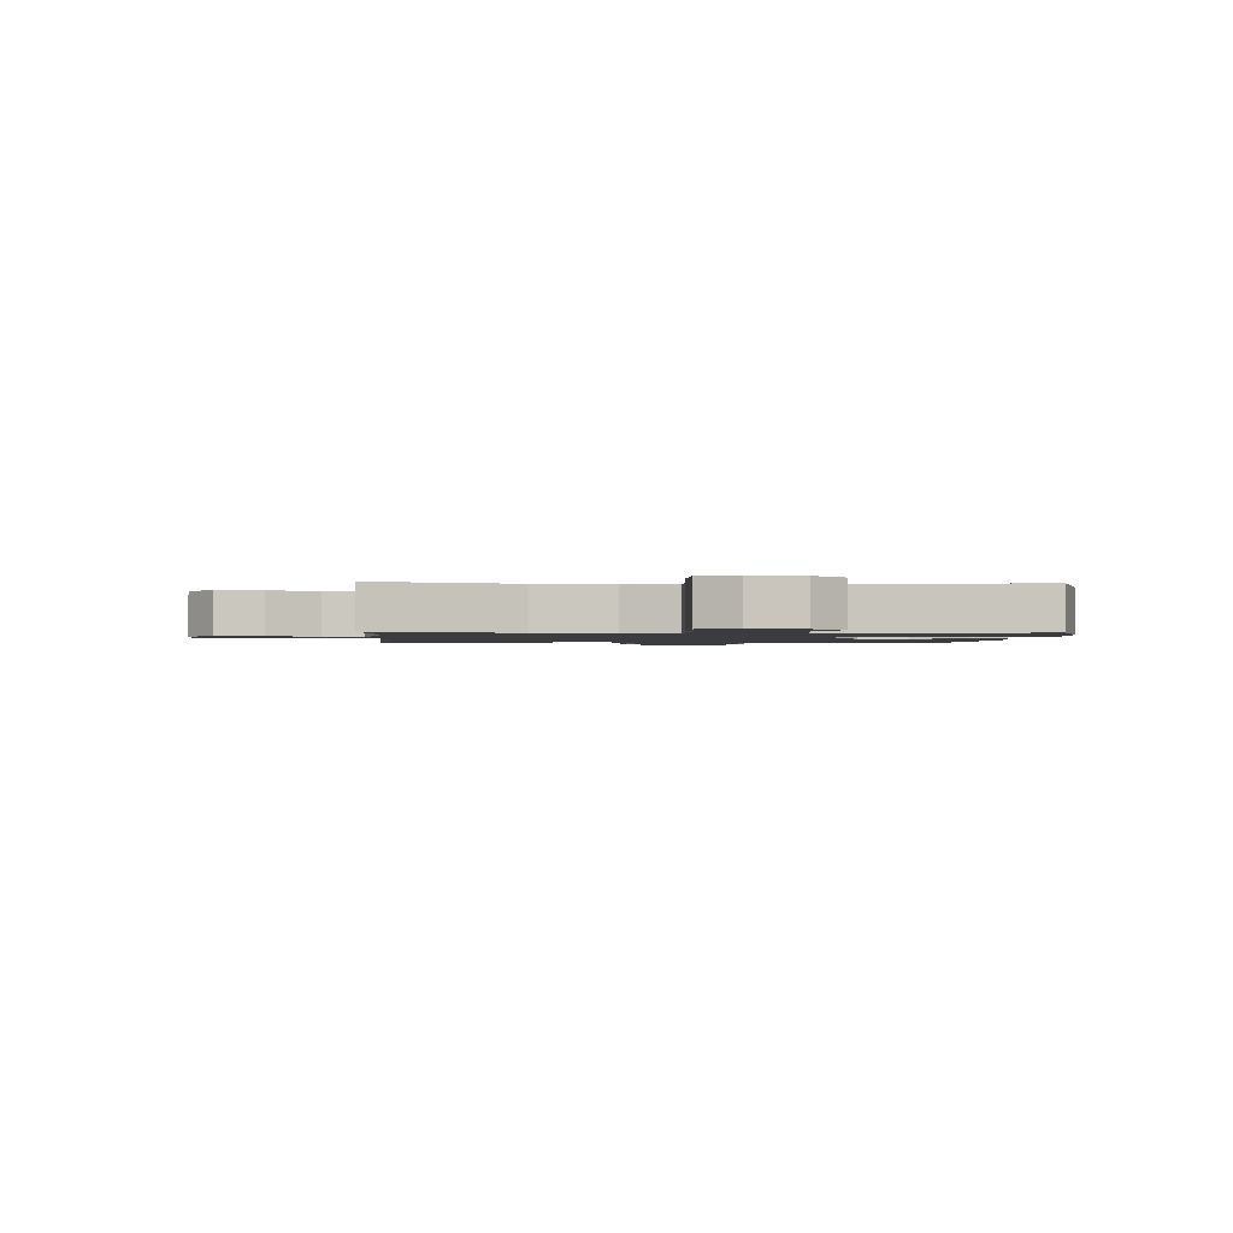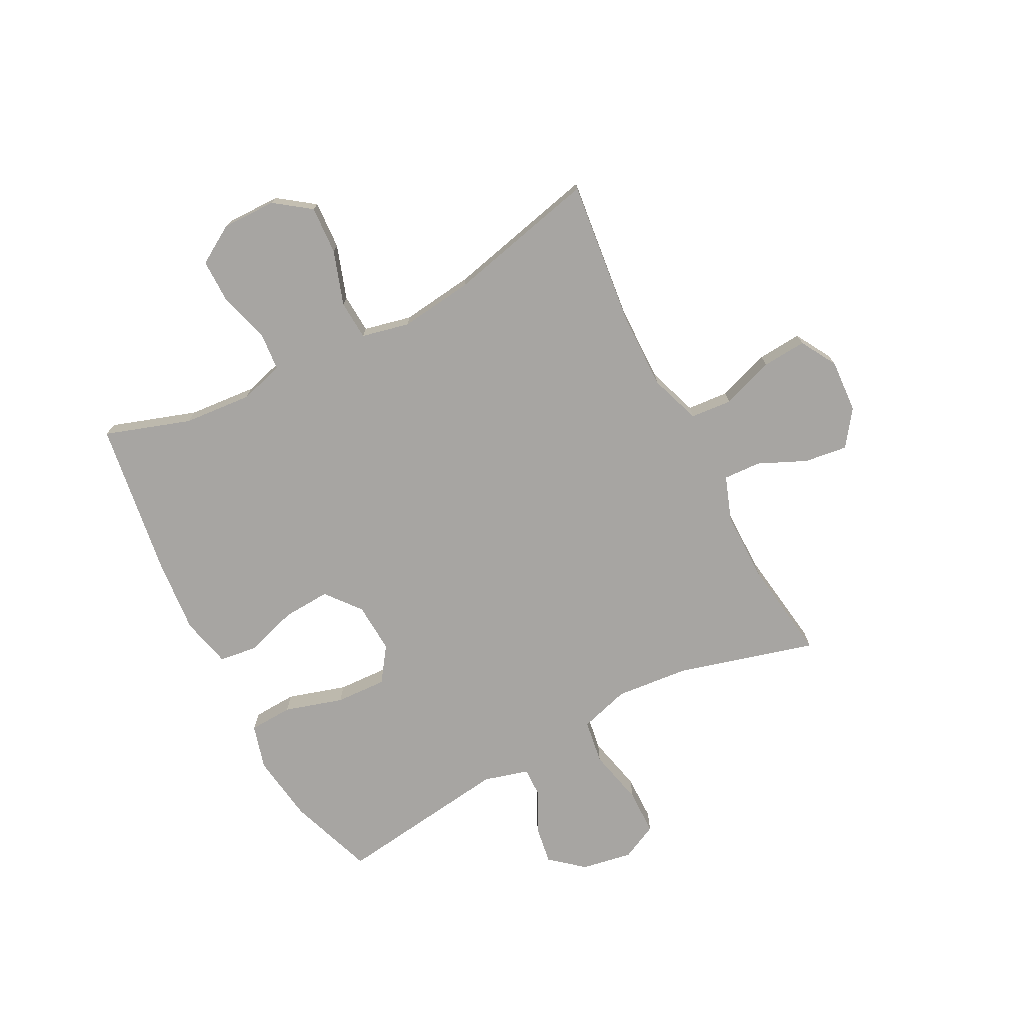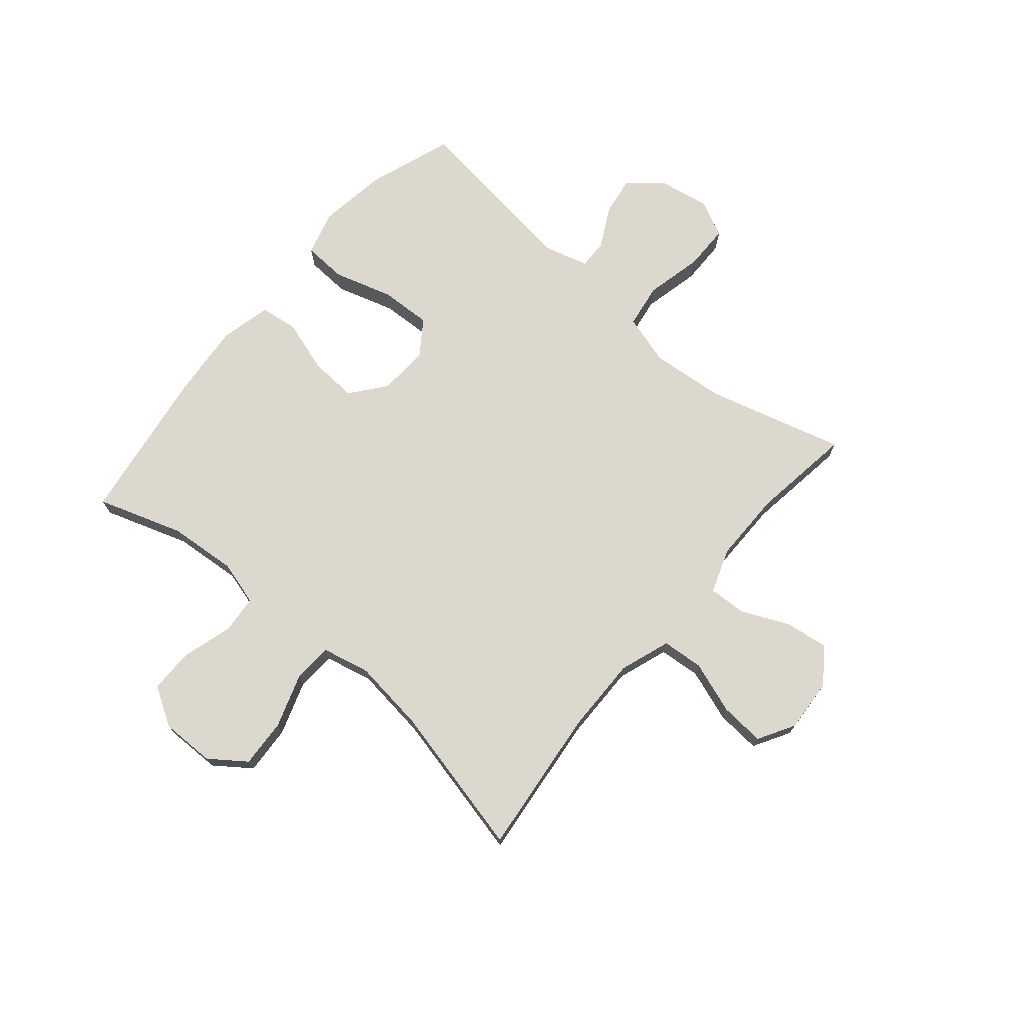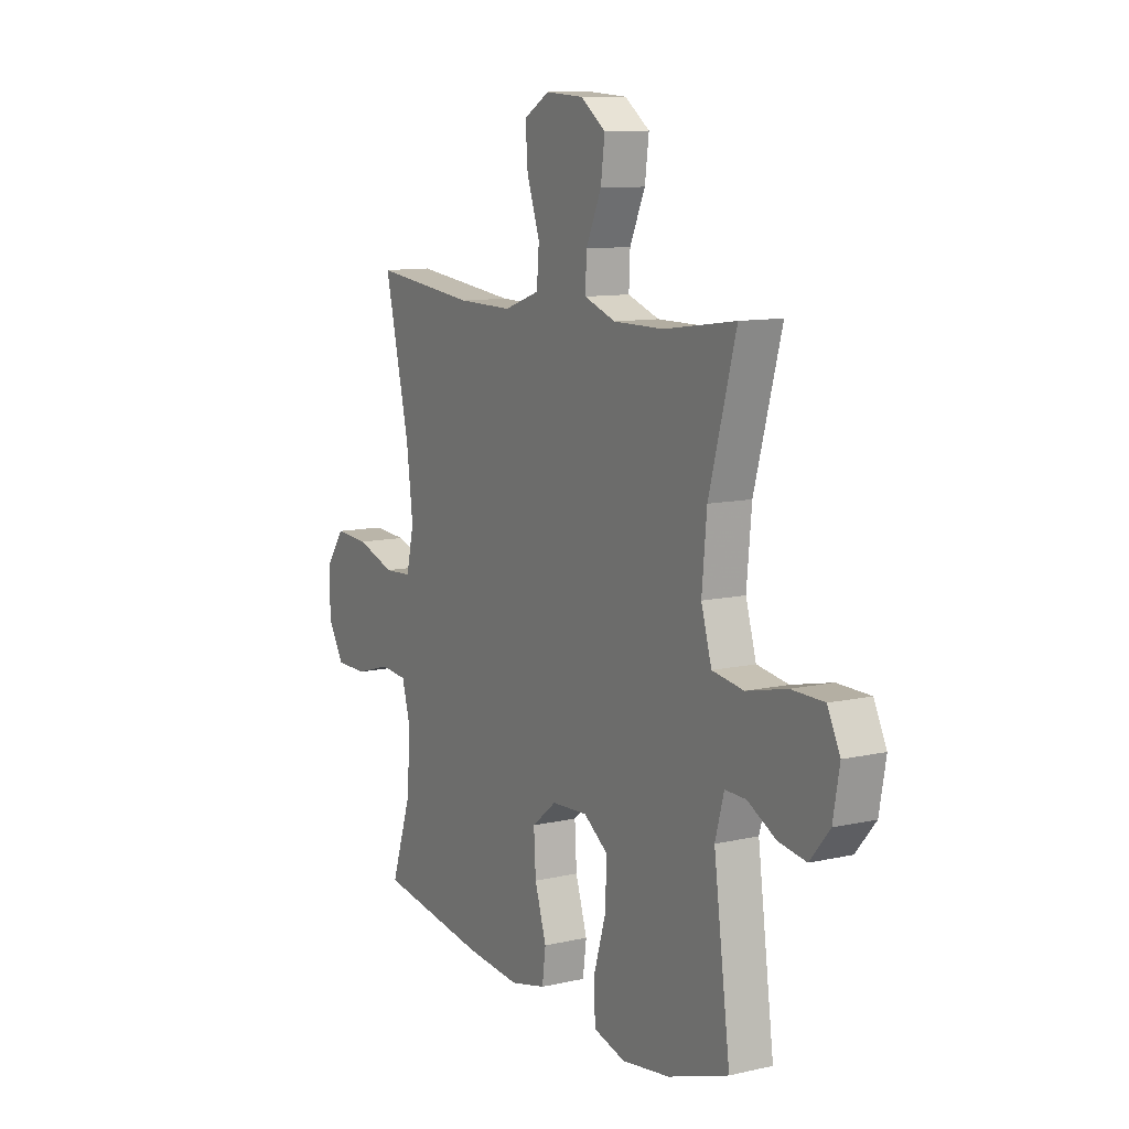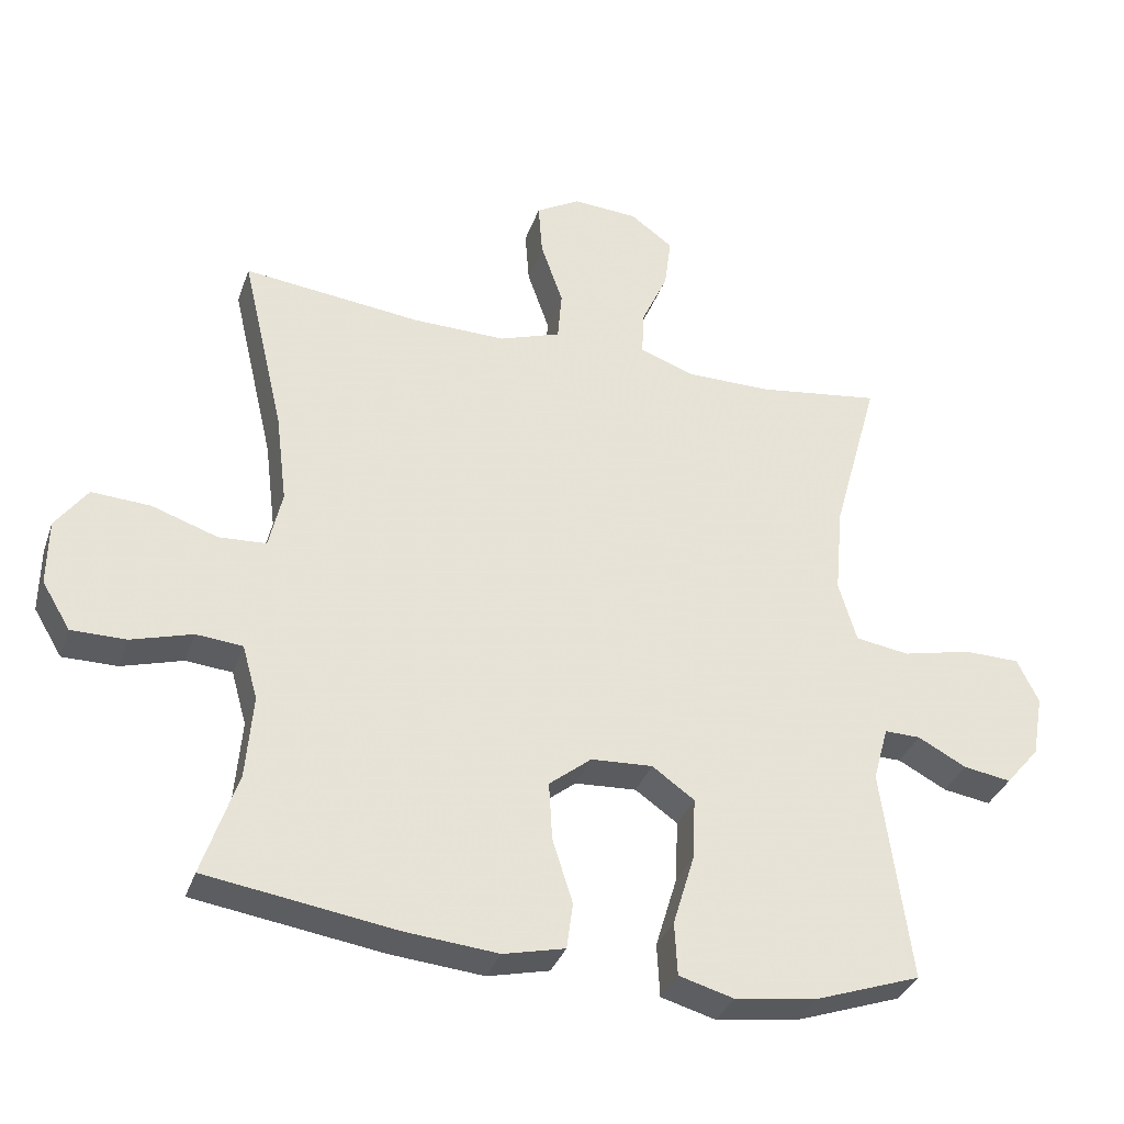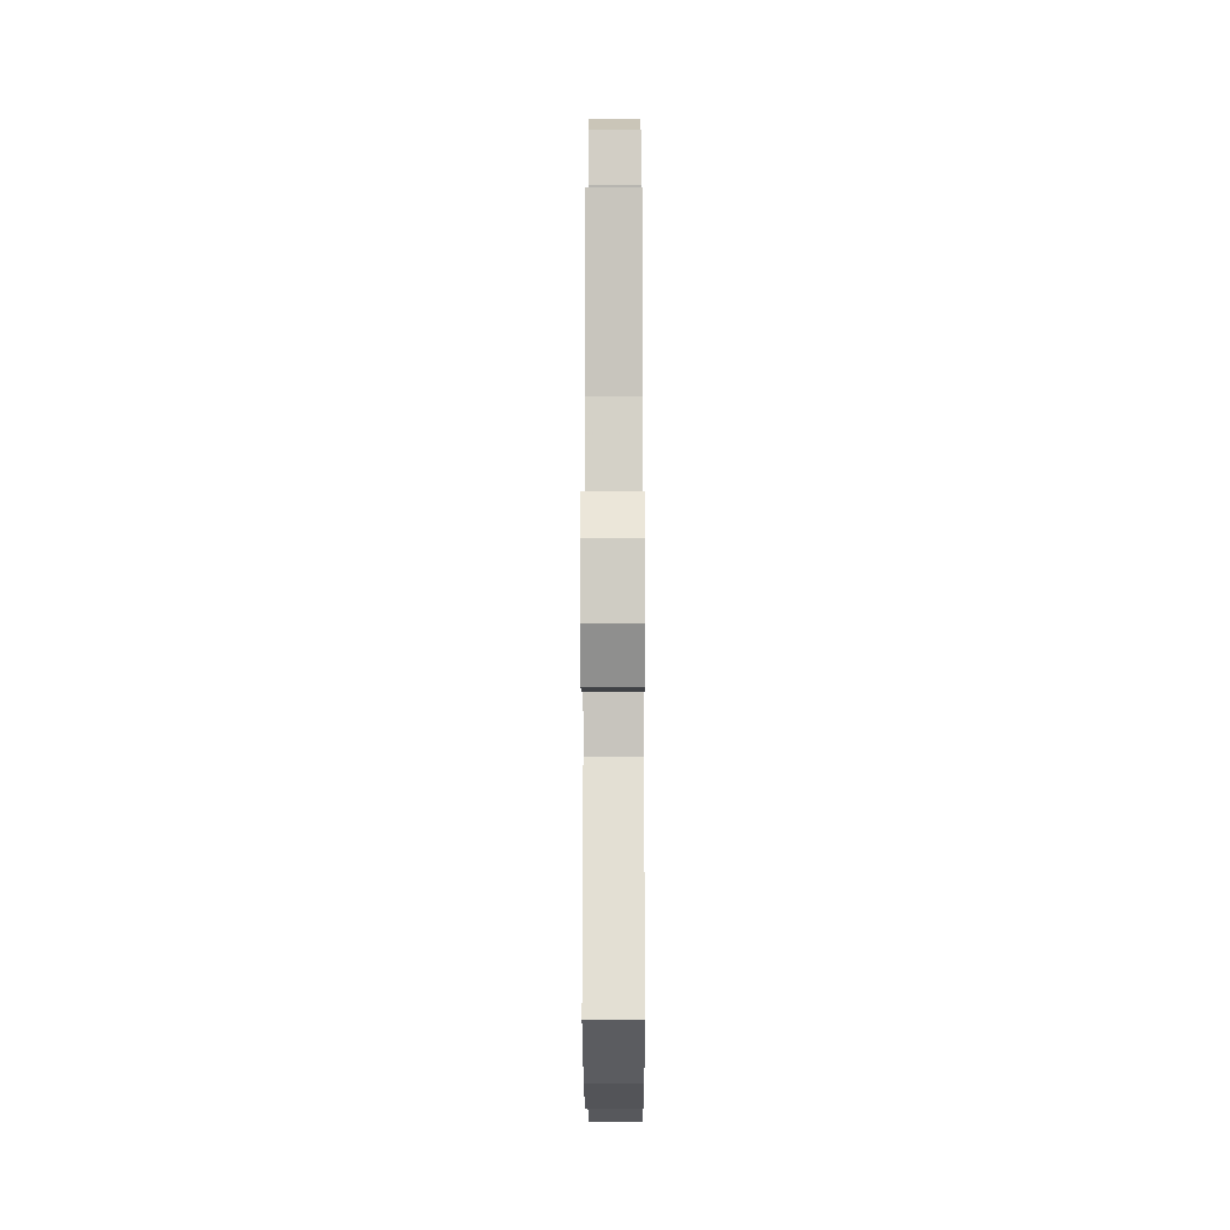
<metadata>
{"format":"obj","ext":"obj","renderer":"f3d","projection":"perspective","resolution":1024,"background":"white","views":[{"elev":-1.5,"azim":86.4,"up":"+Y"},{"elev":-73.9,"azim":-62.5,"up":"+Y"},{"elev":72.6,"azim":-49.7,"up":"+Y"},{"elev":10.5,"azim":60.2,"up":"+Z"},{"elev":-34.3,"azim":-17.9,"up":"+Z"},{"elev":-15.5,"azim":90.2,"up":"+Z"}]}
</metadata>
<code>
v -0.5 0.07 -0.5
v -0.45 0.07 -0.35
v -0.44 0.07 -0.23
v -0.462 0.07 -0.152
v -0.529 0.07 -0.146
v -0.617 0.07 -0.172
v -0.696 0.07 -0.172
v -0.737 0.07 -0.104
v -0.736 0.07 -0.009
v -0.69 0.07 0.054
v -0.605 0.07 0.049
v -0.51 0.07 0.017
v -0.441 0.07 0.021
v -0.422 0.07 0.105
v -0.438 0.07 0.234
v -0.5 0.07 0.5
v -0.242 0.07 0.471
v -0.107 0.07 0.469
v -0.018 0.07 0.5
v -0.012 0.07 0.573
v -0.044 0.07 0.665
v -0.05 0.07 0.743
v 0.014 0.07 0.78
v 0.108 0.07 0.774
v 0.17 0.07 0.729
v 0.16 0.07 0.653
v 0.122 0.07 0.569
v 0.119 0.07 0.503
v 0.197 0.07 0.475
v 0.322 0.07 0.475
v 0.5 0.07 0.5
v 0.433 0.07 0.258
v 0.421 0.07 0.128
v 0.447 0.07 0.04
v 0.525 0.07 0.028
v 0.625 0.07 0.051
v 0.706 0.07 0.05
v 0.737 0.07 -0.014
v 0.721 0.07 -0.104
v 0.672 0.07 -0.162
v 0.603 0.07 -0.151
v 0.533 0.07 -0.114
v 0.481 0.07 -0.113
v 0.459 0.07 -0.192
v 0.5 0.07 -0.5
v 0.349 0.07 -0.553
v 0.229 0.07 -0.57
v 0.15 0.07 -0.548
v 0.146 0.07 -0.471
v 0.177 0.07 -0.368
v 0.181 0.07 -0.278
v 0.12 0.07 -0.235
v 0.031 0.07 -0.24
v -0.03 0.07 -0.289
v -0.025 0.07 -0.373
v 0.004 0.07 -0.465
v -0.005 0.07 -0.532
v -0.094 0.07 -0.553
v -0.227 0.07 -0.541
v -0.5 0 -0.5
v -0.45 0 -0.35
v -0.44 0 -0.23
v -0.462 0 -0.152
v -0.529 0 -0.146
v -0.617 0 -0.172
v -0.696 0 -0.172
v -0.737 0 -0.104
v -0.736 0 -0.009
v -0.69 0 0.054
v -0.605 0 0.049
v -0.51 0 0.017
v -0.441 0 0.021
v -0.422 0 0.105
v -0.438 0 0.234
v -0.5 0 0.5
v -0.242 0 0.471
v -0.107 0 0.469
v -0.018 0 0.5
v -0.012 0 0.573
v -0.044 0 0.665
v -0.05 0 0.743
v 0.014 0 0.78
v 0.108 0 0.774
v 0.17 0 0.729
v 0.16 0 0.653
v 0.122 0 0.569
v 0.119 0 0.503
v 0.197 0 0.475
v 0.322 0 0.475
v 0.5 0 0.5
v 0.433 0 0.258
v 0.421 0 0.128
v 0.447 0 0.04
v 0.525 0 0.028
v 0.625 0 0.051
v 0.706 0 0.05
v 0.737 0 -0.014
v 0.721 0 -0.104
v 0.672 0 -0.162
v 0.603 0 -0.151
v 0.533 0 -0.114
v 0.481 0 -0.113
v 0.459 0 -0.192
v 0.5 0 -0.5
v 0.349 0 -0.553
v 0.229 0 -0.57
v 0.15 0 -0.548
v 0.146 0 -0.471
v 0.177 0 -0.368
v 0.181 0 -0.278
v 0.12 0 -0.235
v 0.031 0 -0.24
v -0.03 0 -0.289
v -0.025 0 -0.373
v 0.004 0 -0.465
v -0.005 0 -0.532
v -0.094 0 -0.553
v -0.227 0 -0.541
f 58 59 1 2
f 55 56 57 58
f 54 55 58 2
f 53 54 2 3
f 52 53 3 4
f 47 48 49 50
f 47 50 51
f 44 45 46 47
f 43 44 47 51
f 39 40 41 42
f 39 42 43
f 38 39 43
f 35 36 37 38
f 34 35 38 43
f 33 34 43 51
f 30 31 32
f 29 30 32 33
f 28 29 33 51
f 24 25 26 27
f 24 27 28
f 23 24 28
f 20 21 22 23
f 19 20 23 28
f 18 19 28 51
f 15 16 17
f 14 15 17 18
f 13 14 18
f 9 10 11 12
f 9 12 13
f 8 9 13
f 5 6 7 8
f 4 5 8 13
f 52 4 13 18
f 18 51 52
f 61 60 118 117
f 117 116 115 114
f 61 117 114 113
f 62 61 113 112
f 63 62 112 111
f 109 108 107 106
f 110 109 106
f 106 105 104 103
f 110 106 103 102
f 101 100 99 98
f 102 101 98
f 102 98 97
f 97 96 95 94
f 102 97 94 93
f 110 102 93 92
f 91 90 89
f 92 91 89 88
f 110 92 88 87
f 86 85 84 83
f 87 86 83
f 87 83 82
f 82 81 80 79
f 87 82 79 78
f 110 87 78 77
f 76 75 74
f 77 76 74 73
f 77 73 72
f 71 70 69 68
f 72 71 68
f 72 68 67
f 67 66 65 64
f 72 67 64 63
f 77 72 63 111
f 111 110 77
f 1 60 61 2
f 2 61 62 3
f 3 62 63 4
f 4 63 64 5
f 5 64 65 6
f 6 65 66 7
f 7 66 67 8
f 8 67 68 9
f 9 68 69 10
f 10 69 70 11
f 11 70 71 12
f 12 71 72 13
f 13 72 73 14
f 14 73 74 15
f 15 74 75 16
f 16 75 76 17
f 17 76 77 18
f 18 77 78 19
f 19 78 79 20
f 20 79 80 21
f 21 80 81 22
f 22 81 82 23
f 23 82 83 24
f 24 83 84 25
f 25 84 85 26
f 26 85 86 27
f 27 86 87 28
f 28 87 88 29
f 29 88 89 30
f 30 89 90 31
f 31 90 91 32
f 32 91 92 33
f 33 92 93 34
f 34 93 94 35
f 35 94 95 36
f 36 95 96 37
f 37 96 97 38
f 38 97 98 39
f 39 98 99 40
f 40 99 100 41
f 41 100 101 42
f 42 101 102 43
f 43 102 103 44
f 44 103 104 45
f 45 104 105 46
f 46 105 106 47
f 47 106 107 48
f 48 107 108 49
f 49 108 109 50
f 50 109 110 51
f 51 110 111 52
f 52 111 112 53
f 53 112 113 54
f 54 113 114 55
f 55 114 115 56
f 56 115 116 57
f 57 116 117 58
f 58 117 118 59
f 59 118 60 1

</code>
